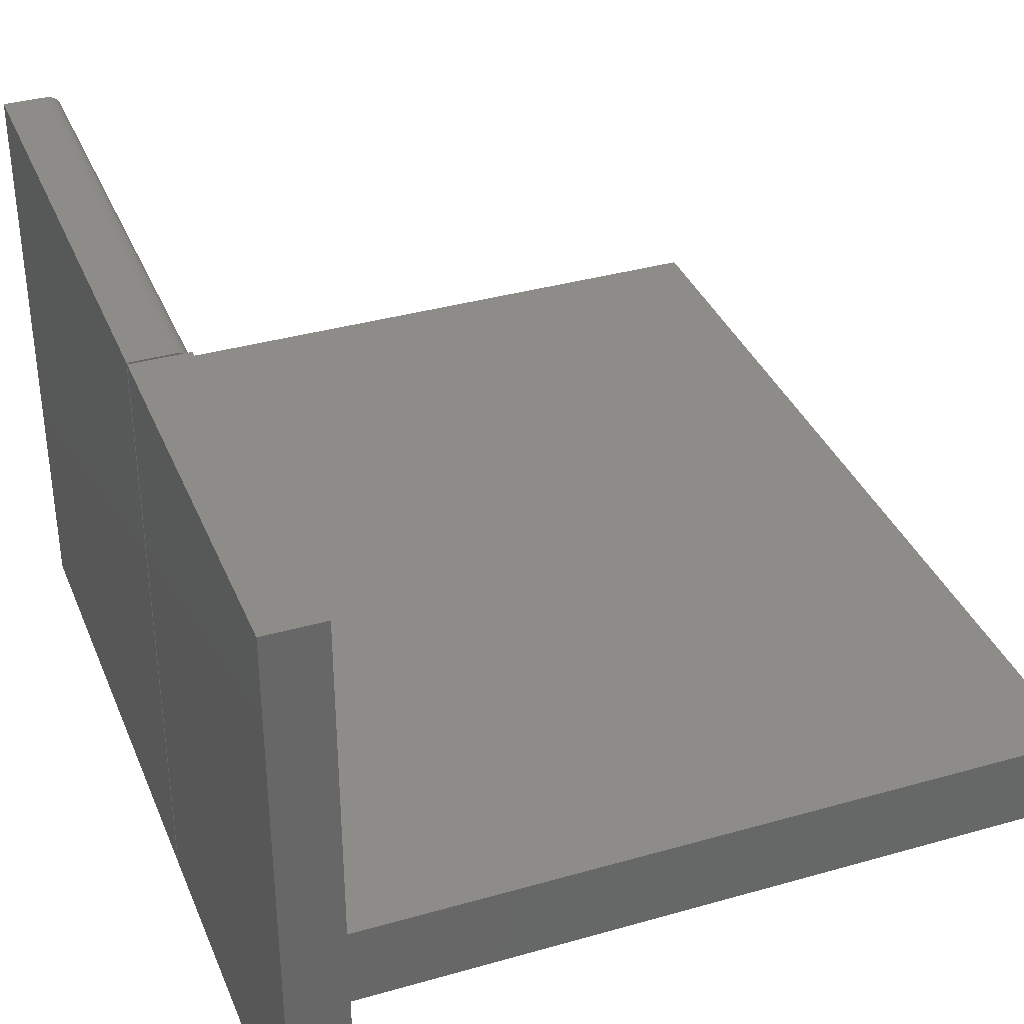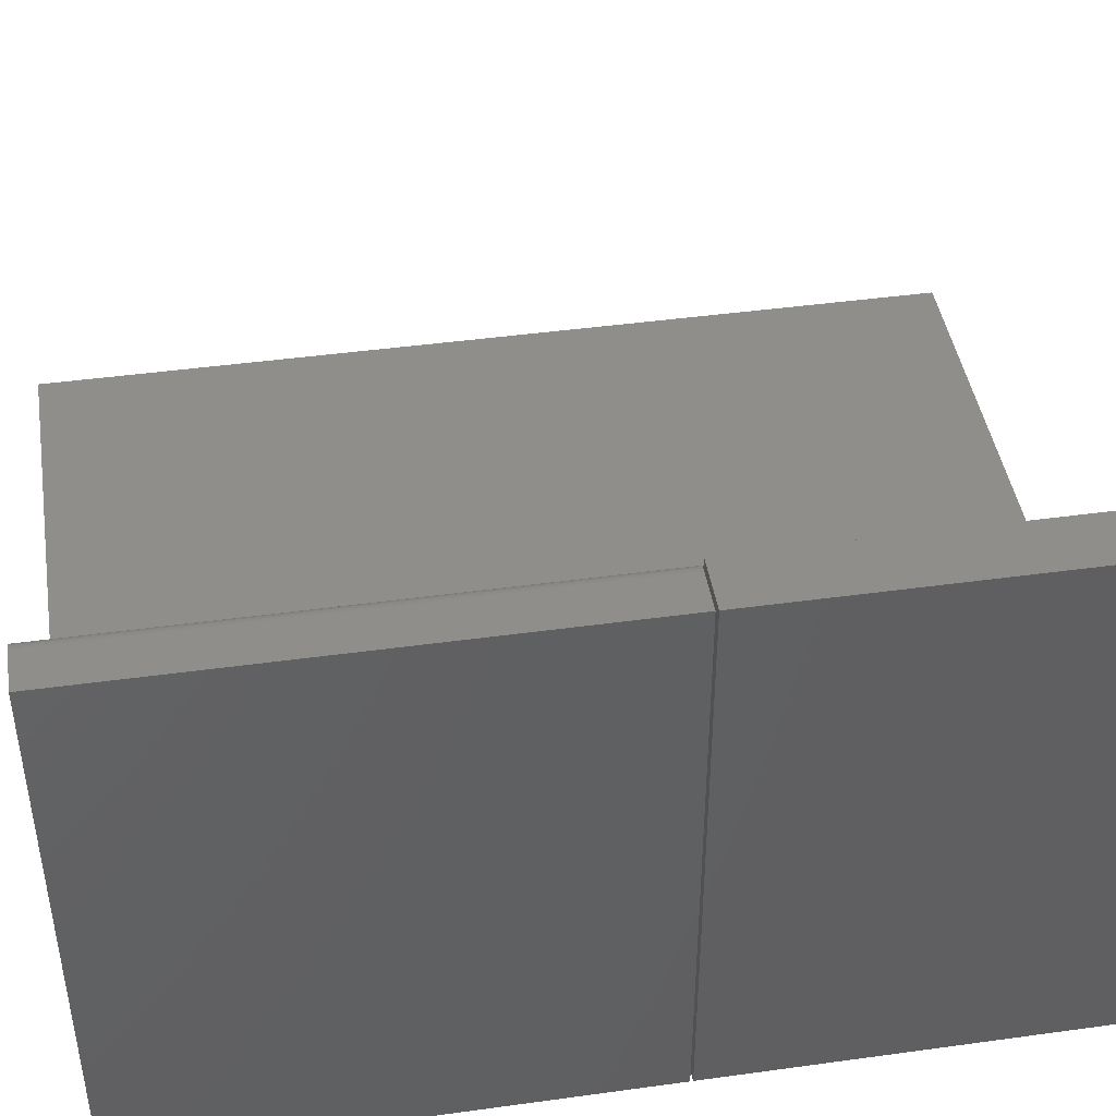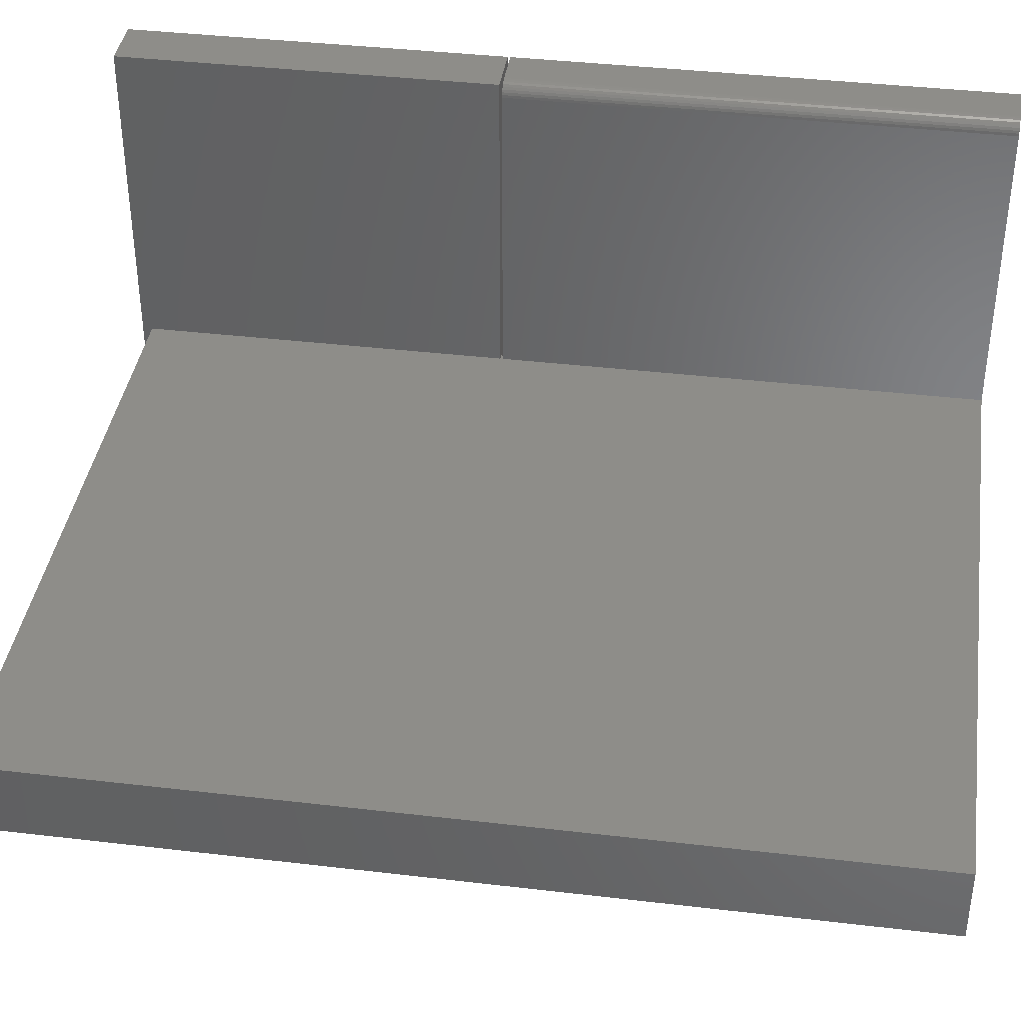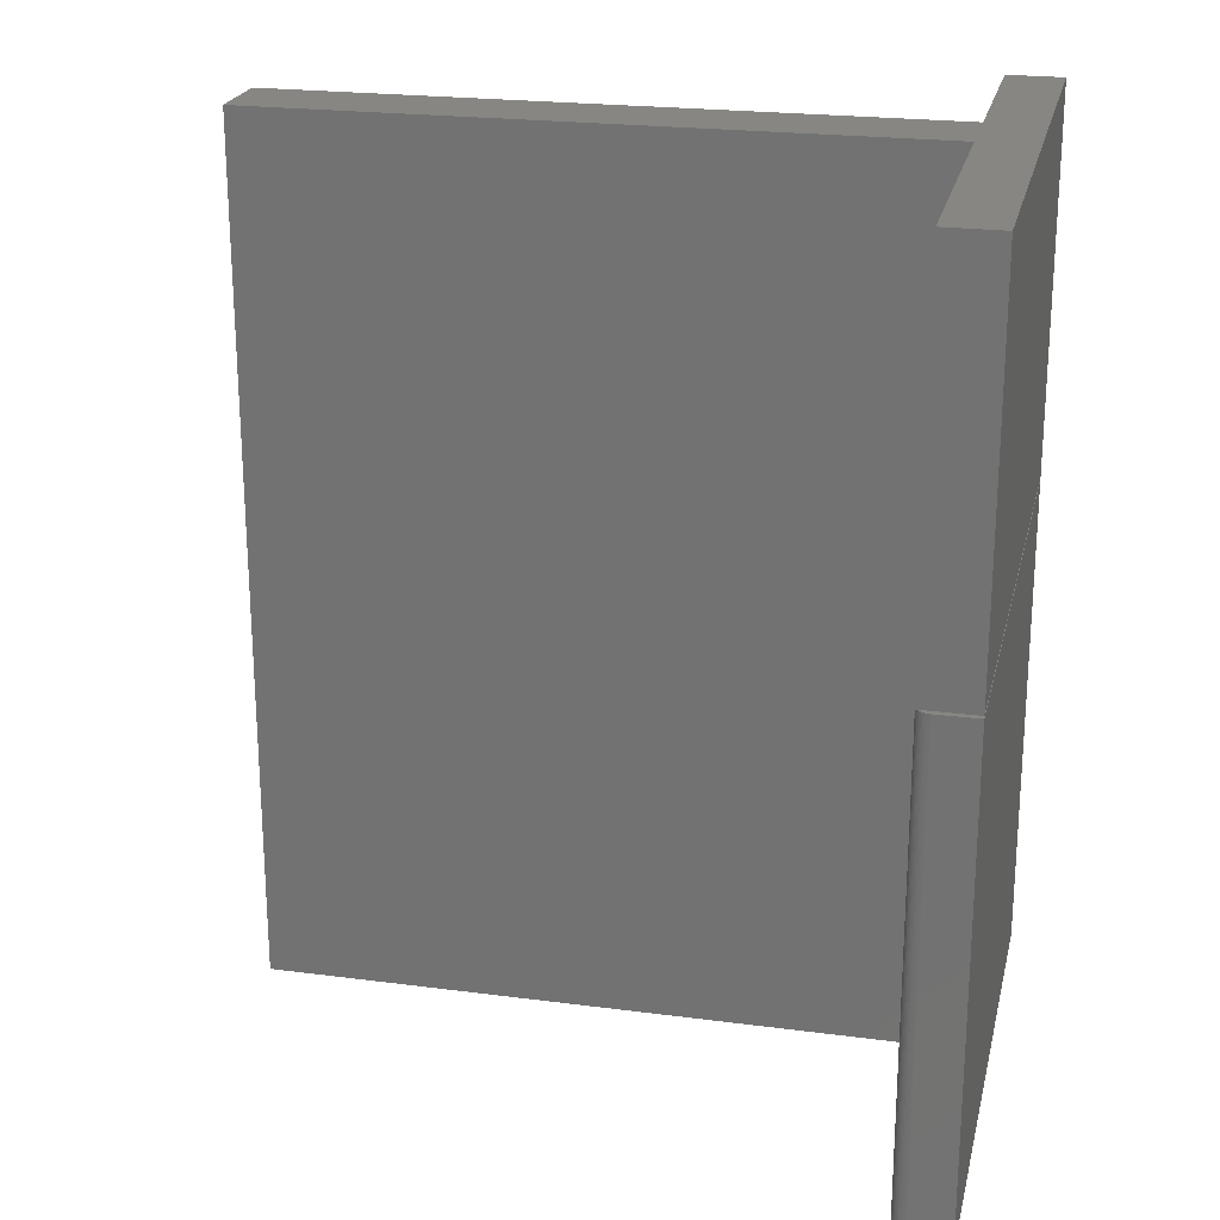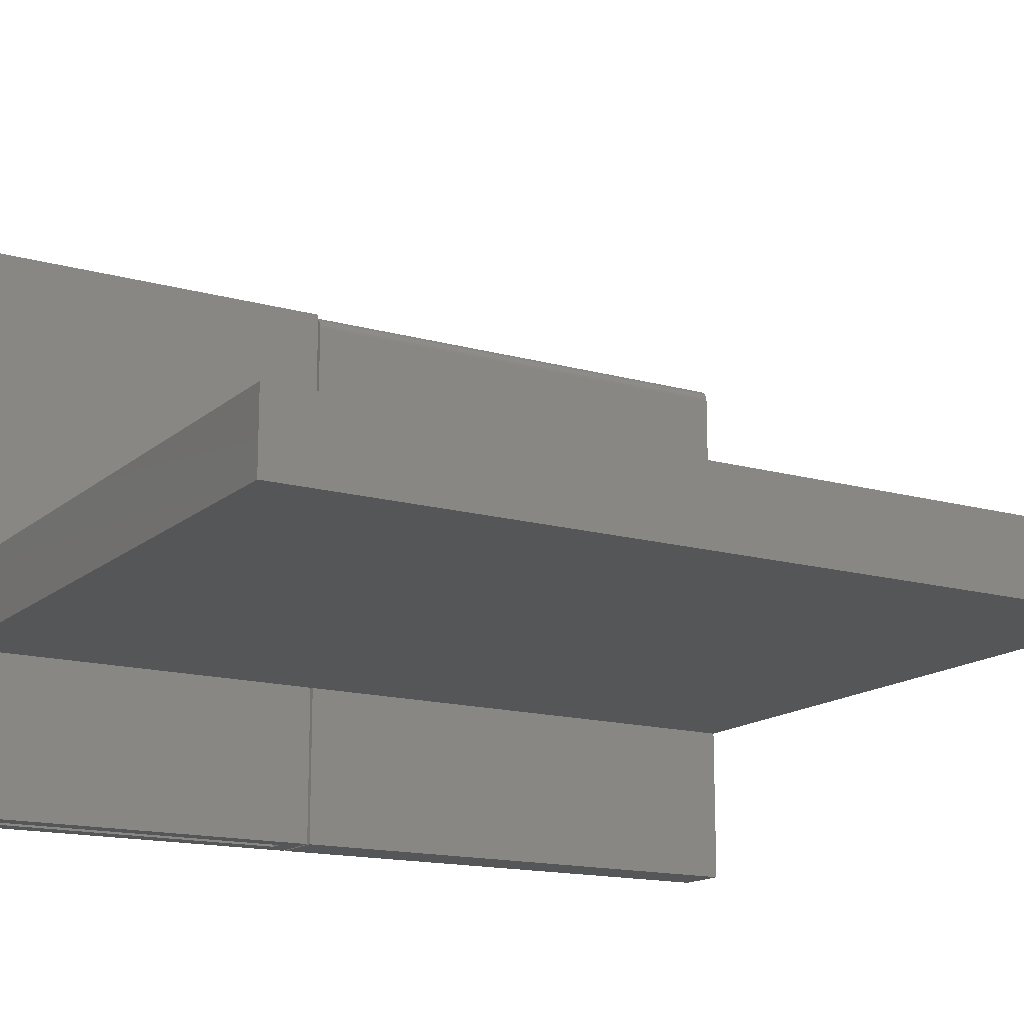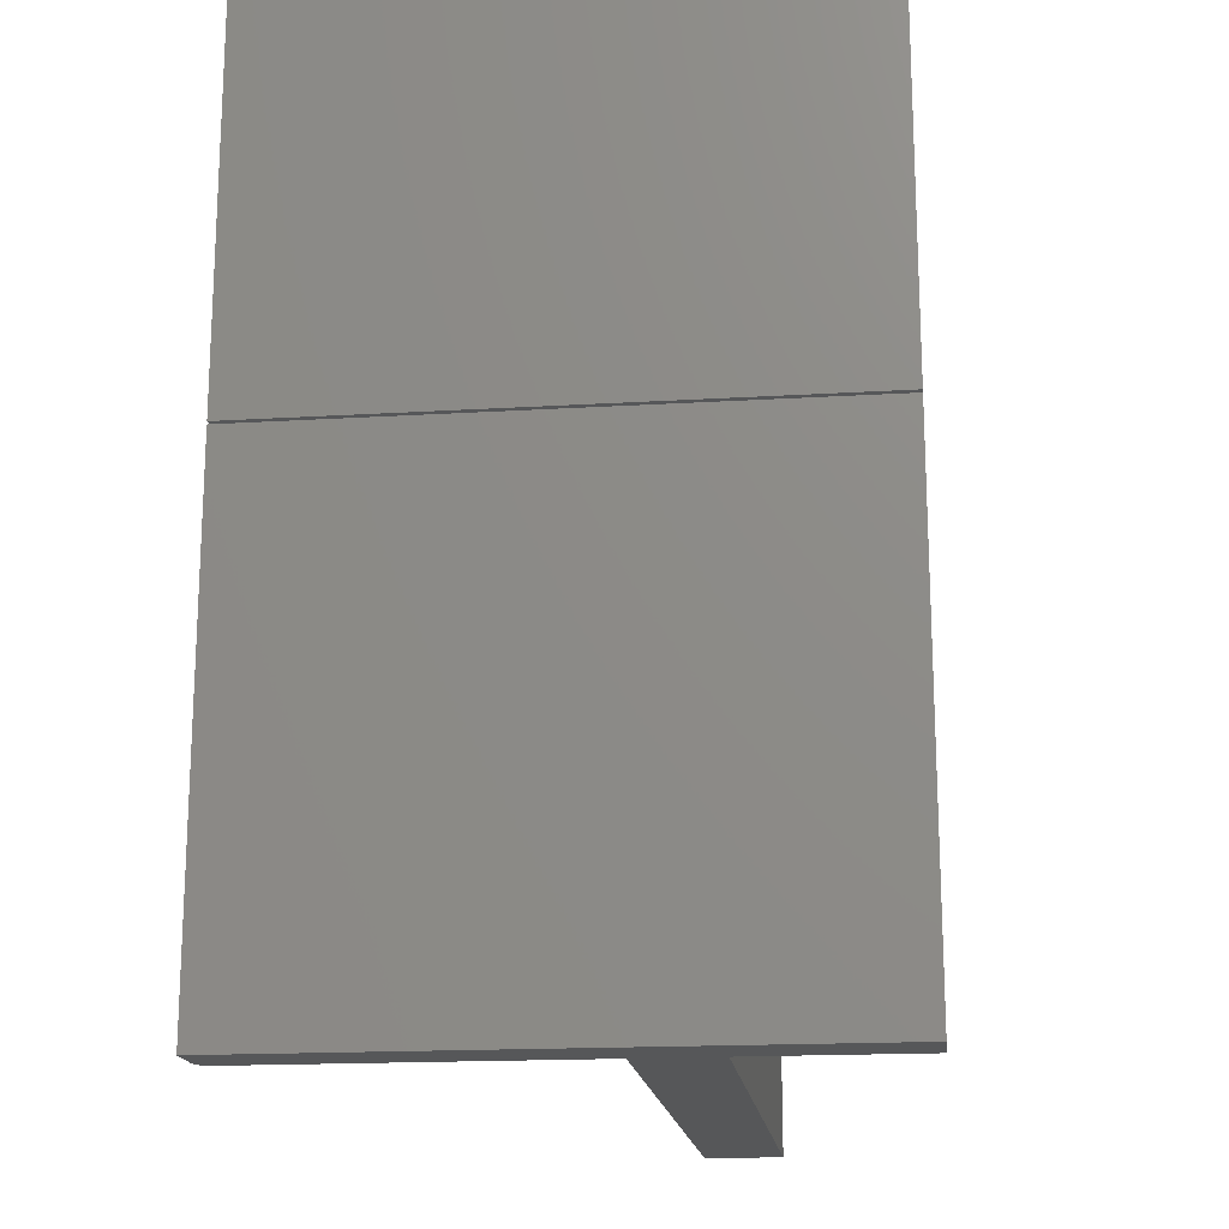
<metadata>
{"format":"stl","ext":"stl","renderer":"f3d","projection":"perspective","resolution":1024,"background":"white","views":[{"elev":35.9,"azim":159.4,"up":"+Z"},{"elev":43.8,"azim":80.8,"up":"+Z"},{"elev":39.1,"azim":-81.6,"up":"+Z"},{"elev":22.5,"azim":12.7,"up":"+Y"},{"elev":-15.4,"azim":-120.7,"up":"+Z"},{"elev":-17.5,"azim":96.8,"up":"+Y"}]}
</metadata>
<code>
# stl→obj: 64 verts, 120 faces
v 0.01562 -0.5625 0.4531
v 0.01258 -0.5625 0.4528
v 0.009646 -0.5625 0.4519
v -3.426e-17 -0.5625 0.4375
v 0.001189 -0.5625 0.4435
v 0.0003002 -0.5625 0.4405
v 0.0625 -0.5625 -0.1797
v 0.0625 -0.5625 0.4531
v -1.475e-17 -0.5625 0.08594
v -9.975e-18 -0.5625 0
v 0 -0.5625 -0.1797
v 0.006944 -0.5625 0.4505
v 0.004576 -0.5625 0.4485
v 0.002633 -0.5625 0.4462
v -0.75 -0.5625 0.08594
v -0.75 -0.5625 0
v -0.75 0.4219 0.08594
v -0.75 0.4219 0
v 0.006414 -0.002961 0.08594
v 0.006414 -0.002961 0
v 0.006414 -1.11e-16 0.08594
v 0.006414 -1.11e-16 0
v 0 0.4219 0.08594
v 0 0.4219 0
v -9.975e-18 -0.002961 -2.776e-17
v -9.975e-18 1.1e-17 0
v -1.475e-17 -0.002961 0.08594
v -1.475e-17 1.626e-17 0.08594
v -3.513e-17 0.433 0.4531
v 1.472e-33 0.433 -0.1797
v -3.513e-17 3.875e-17 0.4531
v 0 0 -0.1797
v 0.0625 3.875e-17 0.4531
v 0.0625 0 -0.1797
v -3.426e-17 -0.002961 0.4375
v 1.902e-33 -0.002961 -0.1797
v 0.0625 -0.002961 -0.1797
v 0.0625 -0.002961 0.4531
v 0.004576 -0.002961 0.4485
v 0.006944 -0.002961 0.4505
v 0.009646 -0.002961 0.4519
v 0.01258 -0.002961 0.4528
v 0.01562 -0.002961 0.4531
v 0.0003002 -0.002961 0.4405
v 0.001189 -0.002961 0.4435
v 0.002633 -0.002961 0.4462
v 0.0625 0.433 -0.1797
v 0.03906 0.4095 -0.1797
v 0.02344 0.4095 -0.1797
v 0.02344 0.02344 -0.1797
v 0.03906 0.02344 -0.1797
v 0.03906 0.4095 0.4297
v 0.02344 0.4095 0.4297
v 0.03906 0.02344 0.4297
v 0.02344 0.02344 0.4297
v 0.02344 -0.5391 -0.1562
v 0.02344 -0.0264 -0.1562
v 0.02344 -0.5391 0.4297
v 0.02344 -0.0264 0.4297
v 0.03906 -0.0264 0.4297
v 0.03906 -0.5391 0.4297
v 0.03906 -0.5391 -0.1562
v 0.03906 -0.0264 -0.1562
v 0.0625 0.433 0.4531
f 1 2 3
f 4 5 6
f 7 8 5
f 7 5 4
f 7 4 9
f 7 9 10
f 7 10 11
f 8 1 3
f 8 3 12
f 8 12 13
f 8 13 14
f 8 14 5
f 9 15 10
f 10 15 16
f 17 18 15
f 15 18 16
f 19 20 21
f 21 20 22
f 23 24 17
f 17 24 18
f 20 25 22
f 25 26 22
f 18 24 26
f 26 25 18
f 18 25 10
f 18 10 16
f 21 27 19
f 21 28 27
f 28 23 17
f 15 9 17
f 17 9 27
f 17 27 28
f 29 30 24
f 29 24 23
f 29 23 28
f 29 28 31
f 32 26 30
f 30 26 24
f 33 31 28
f 33 28 21
f 33 21 22
f 34 33 22
f 34 22 26
f 34 26 32
f 9 4 27
f 27 4 35
f 11 10 36
f 36 10 25
f 27 35 19
f 37 36 25
f 37 25 20
f 37 20 19
f 37 19 38
f 39 40 41
f 39 41 42
f 39 42 43
f 38 19 35
f 38 35 44
f 38 44 45
f 38 45 46
f 38 46 39
f 38 39 43
f 47 48 49
f 34 32 50
f 34 50 51
f 34 51 48
f 34 48 47
f 50 32 49
f 49 32 30
f 49 30 47
f 48 52 49
f 49 52 53
f 54 51 55
f 55 51 50
f 50 49 55
f 55 49 53
f 51 54 48
f 48 54 52
f 52 54 53
f 53 54 55
f 56 57 58
f 58 57 59
f 60 61 59
f 59 61 58
f 61 62 58
f 58 62 56
f 62 63 56
f 56 63 57
f 63 60 57
f 57 60 59
f 62 61 63
f 63 61 60
f 34 47 33
f 33 47 64
f 64 29 33
f 33 29 31
f 47 30 64
f 64 30 29
f 38 43 8
f 8 43 1
f 35 4 44
f 44 4 6
f 44 6 45
f 45 6 5
f 45 5 46
f 46 5 14
f 46 14 39
f 39 14 13
f 39 13 40
f 40 13 12
f 40 12 41
f 41 12 3
f 41 3 42
f 42 3 2
f 42 2 43
f 43 2 1
f 7 37 8
f 8 37 38
f 7 11 37
f 37 11 36

</code>
